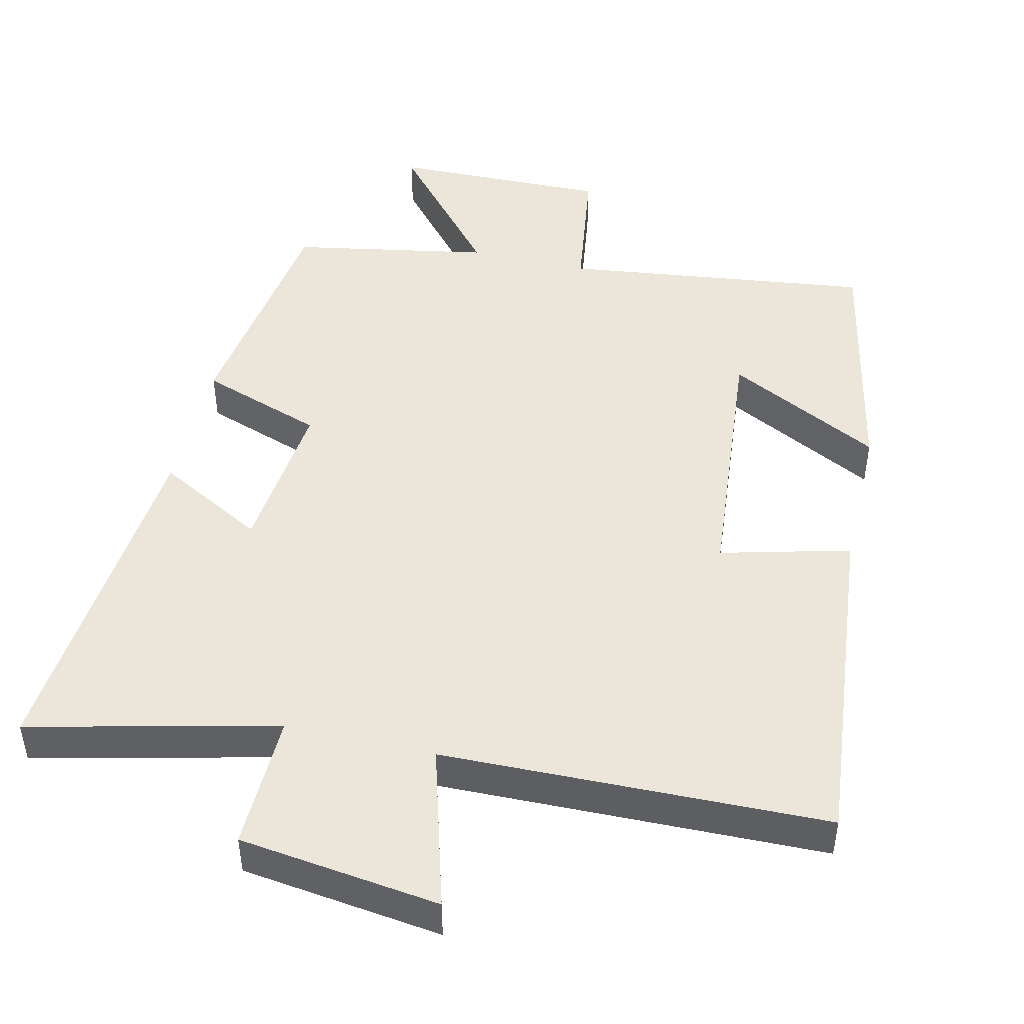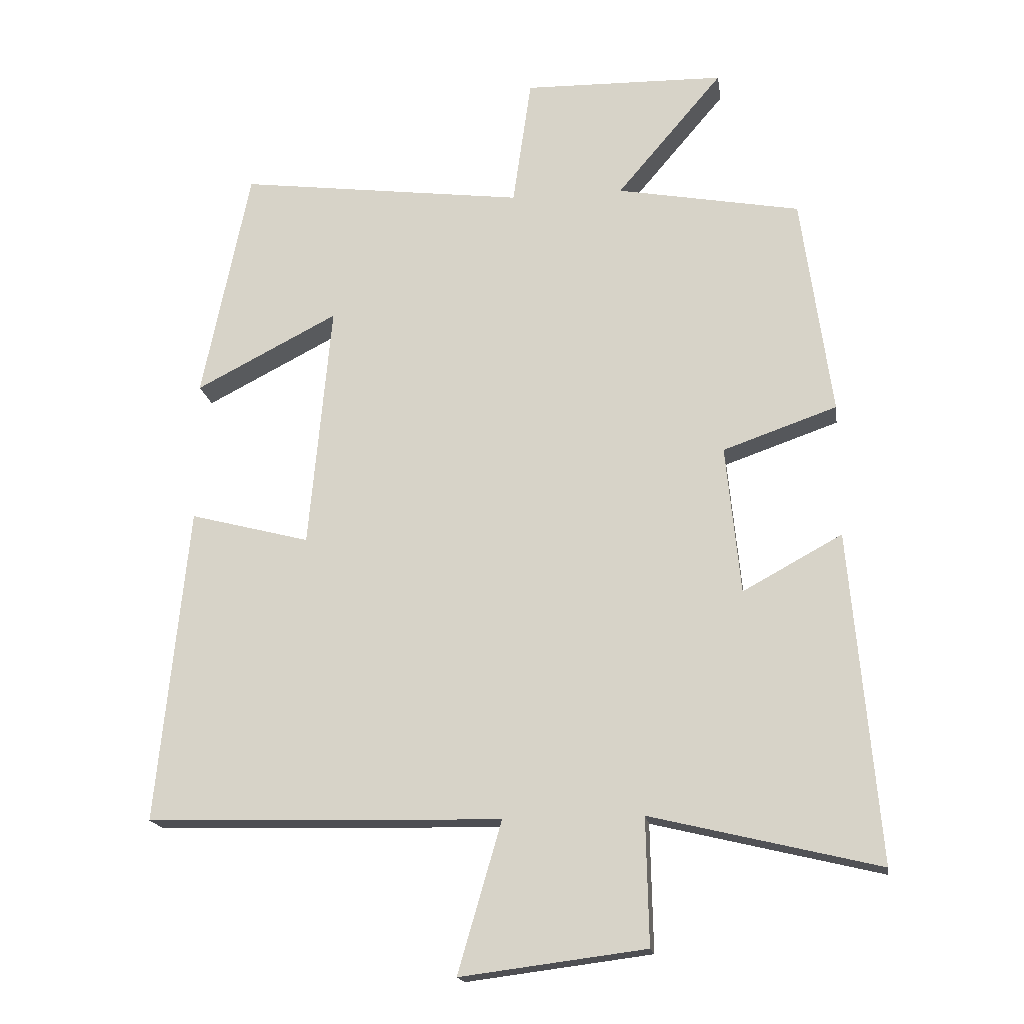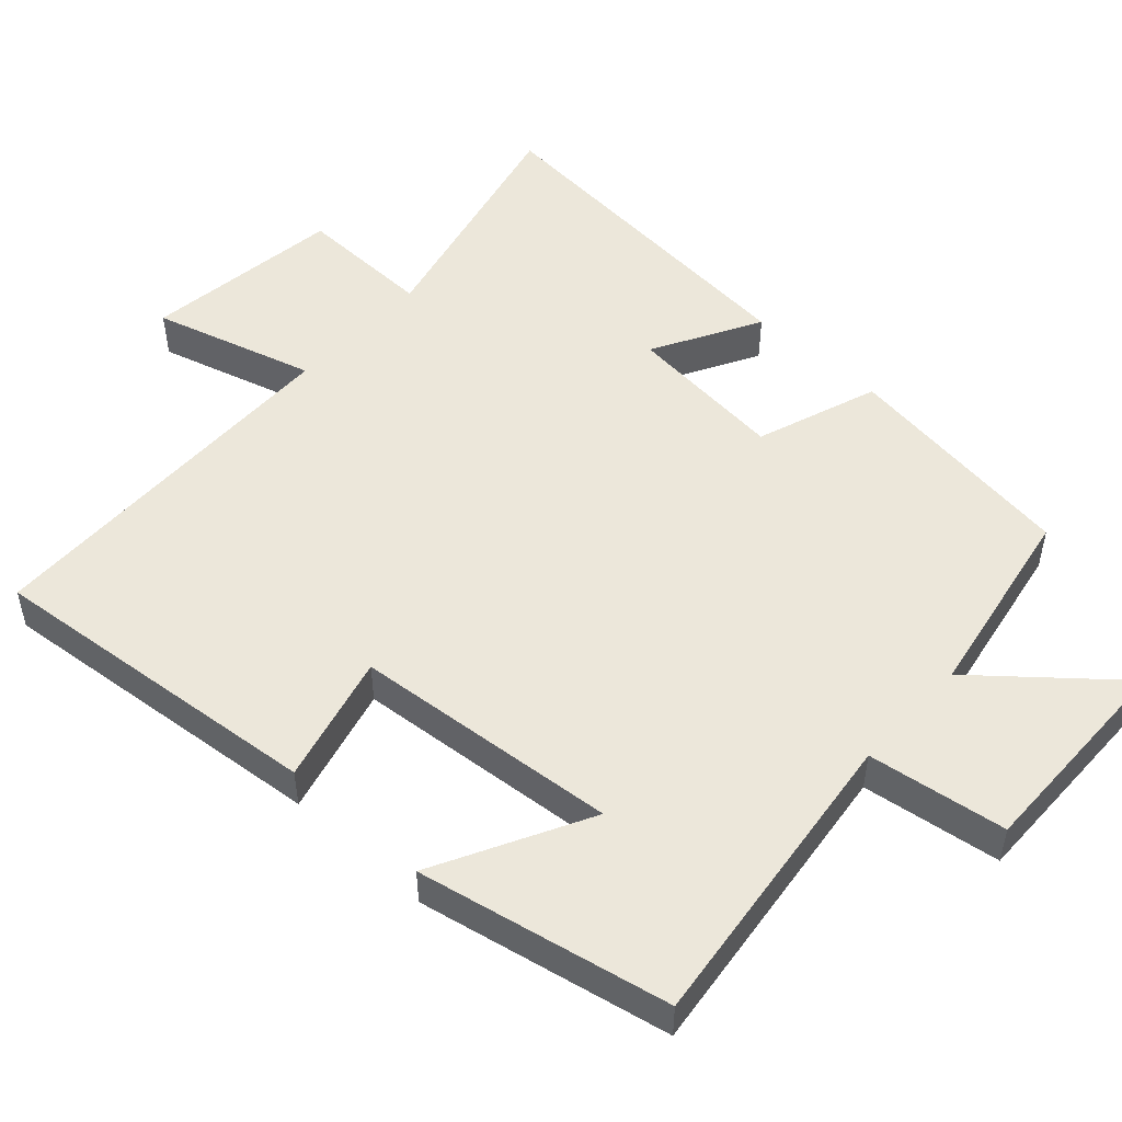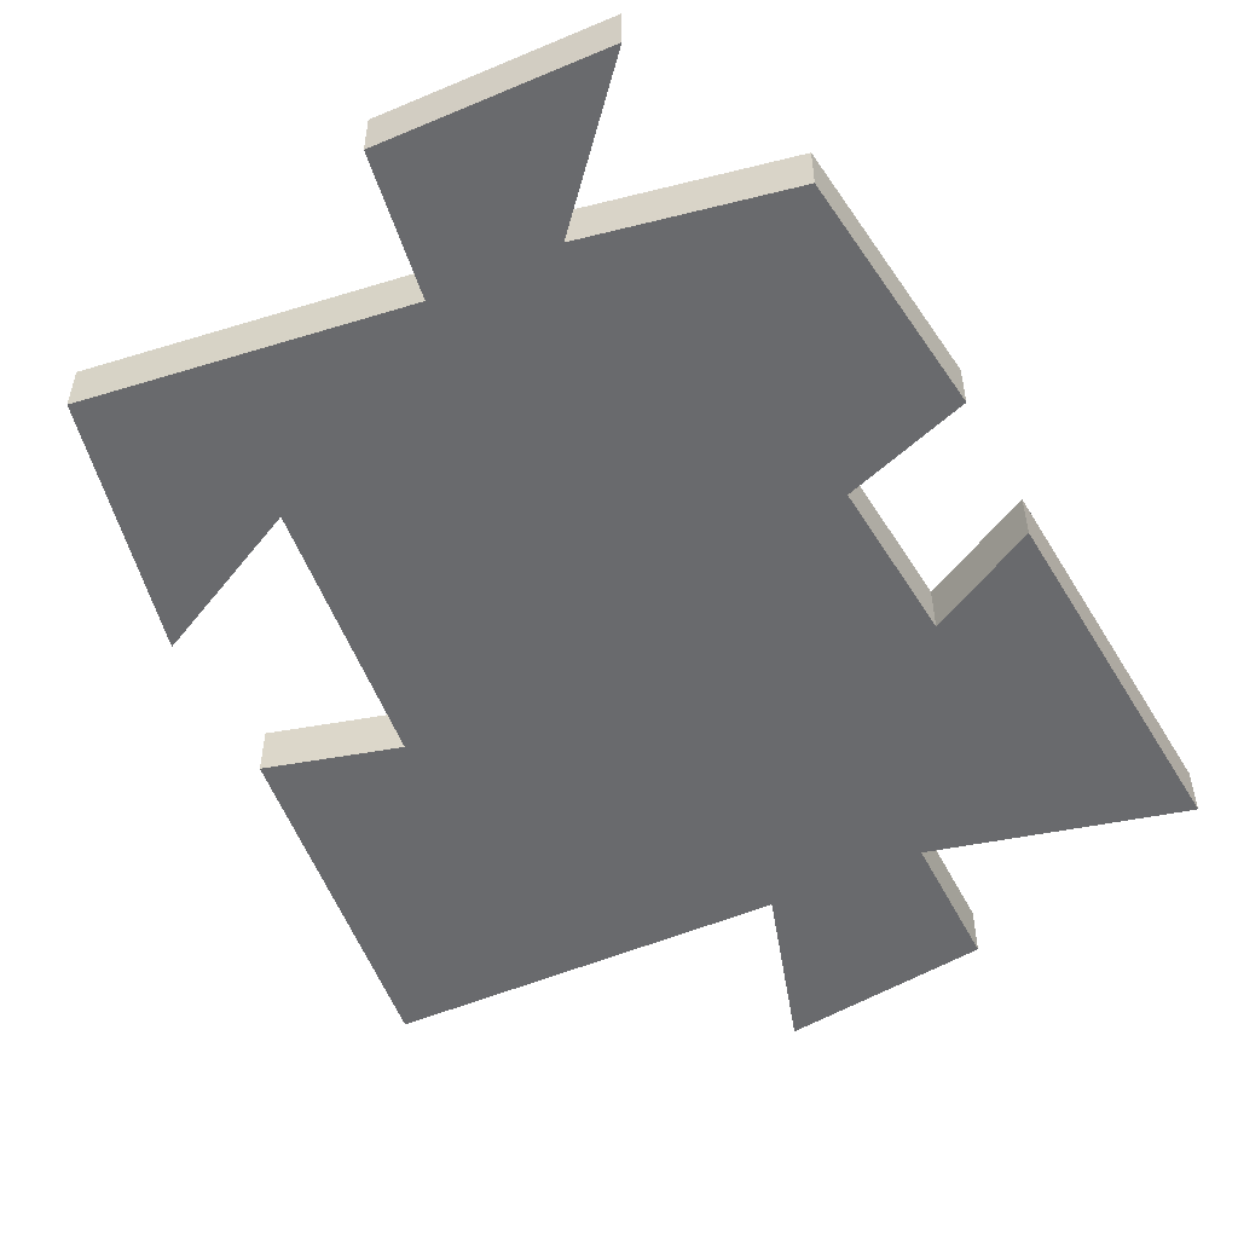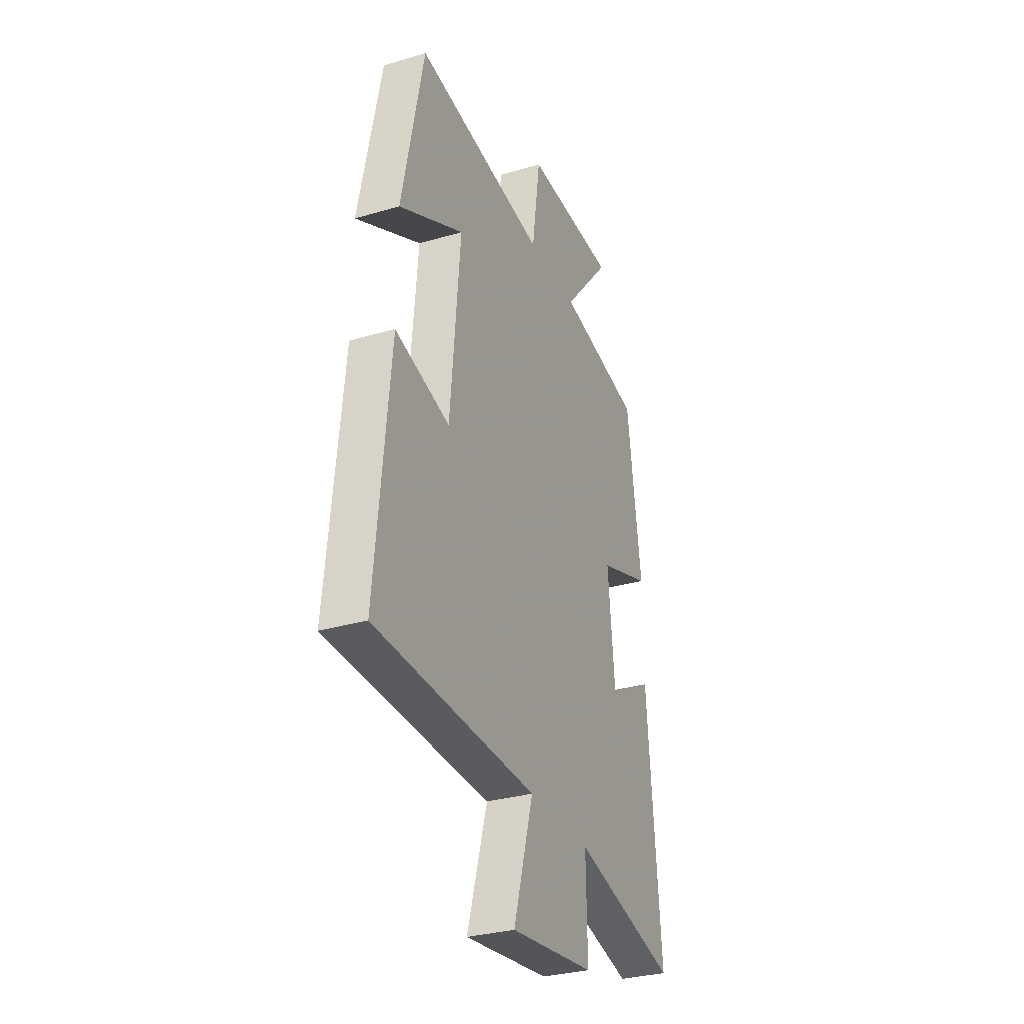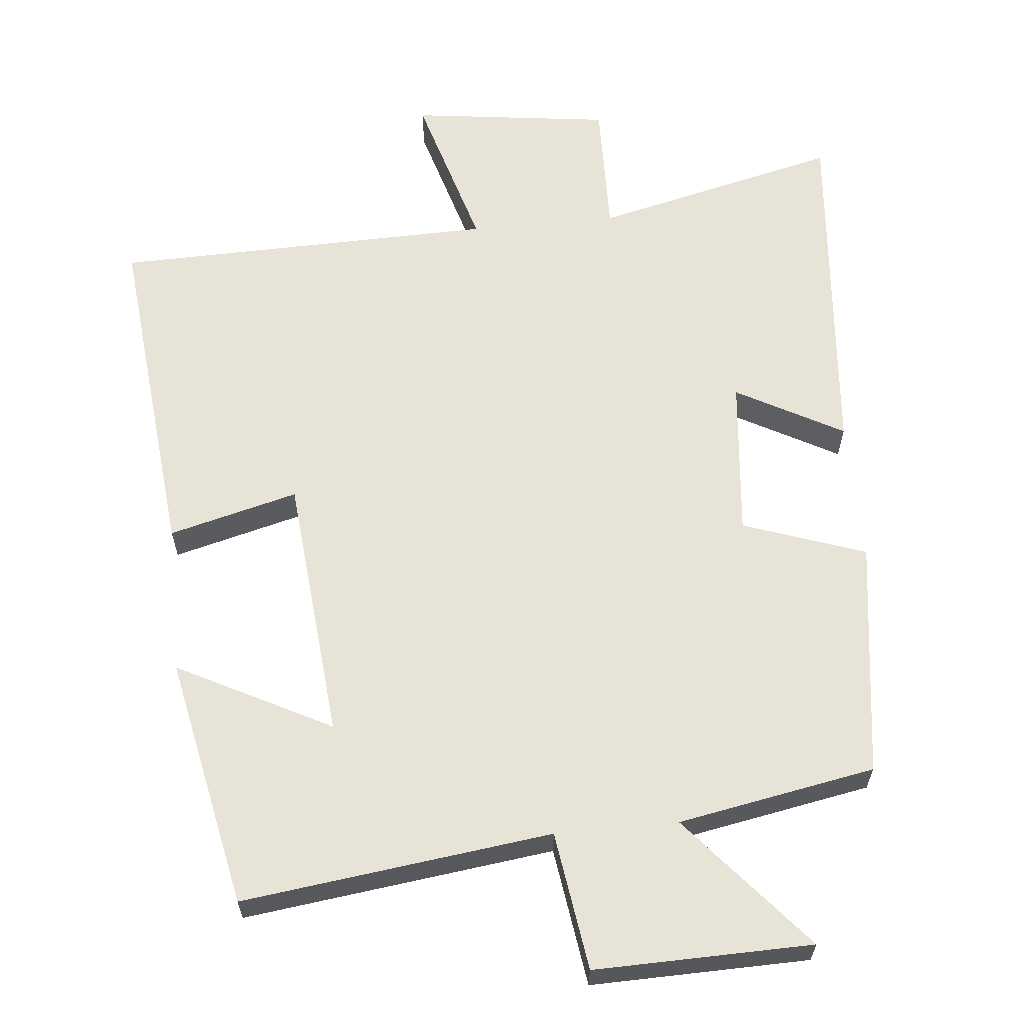
<metadata>
{"format":"obj","ext":"obj","renderer":"f3d","projection":"perspective","resolution":1024,"background":"white","views":[{"elev":47.0,"azim":-166.8,"up":"+Y"},{"elev":-17.6,"azim":8.5,"up":"+Z"},{"elev":50.6,"azim":-47.4,"up":"+Y"},{"elev":-53.0,"azim":25.5,"up":"+Y"},{"elev":-31.3,"azim":-67.3,"up":"+Z"},{"elev":62.3,"azim":-5.5,"up":"+Y"}]}
</metadata>
<code>
v 0.454 0.07 0.449
v 0.5 0.07 0.116
v 0.328 0.07 0.056
v 0.35 0.07 -0.168
v 0.5 0.07 -0.086
v 0.543 0.07 -0.583
v 0.198 0.07 -0.5
v 0.202 0.07 -0.691
v -0.078 0.07 -0.727
v -0.012 0.07 -0.5
v -0.548 0.07 -0.488
v -0.5 0.07 -0.011
v -0.319 0.07 -0.058
v -0.285 0.07 0.314
v -0.5 0.07 0.203
v -0.428 0.07 0.555
v 0.005 0.07 0.5
v 0.033 0.07 0.694
v 0.337 0.07 0.688
v 0.177 0.07 0.5
v 0.454 0 0.449
v 0.5 0 0.116
v 0.328 0 0.056
v 0.35 0 -0.168
v 0.5 0 -0.086
v 0.543 0 -0.583
v 0.198 0 -0.5
v 0.202 0 -0.691
v -0.078 0 -0.727
v -0.012 0 -0.5
v -0.548 0 -0.488
v -0.5 0 -0.011
v -0.319 0 -0.058
v -0.285 0 0.314
v -0.5 0 0.203
v -0.428 0 0.555
v 0.005 0 0.5
v 0.033 0 0.694
v 0.337 0 0.688
v 0.177 0 0.5
f 17 18 19 20
f 17 20 1 2
f 14 15 16 17
f 13 14 17 2
f 10 11 12 13
f 7 8 9 10
f 7 10 13
f 4 5 6 7
f 3 4 7 13
f 2 3 13
f 40 39 38 37
f 22 21 40 37
f 37 36 35 34
f 22 37 34 33
f 33 32 31 30
f 30 29 28 27
f 33 30 27
f 27 26 25 24
f 33 27 24 23
f 33 23 22
f 1 21 22 2
f 2 22 23 3
f 3 23 24 4
f 4 24 25 5
f 5 25 26 6
f 6 26 27 7
f 7 27 28 8
f 8 28 29 9
f 9 29 30 10
f 10 30 31 11
f 11 31 32 12
f 12 32 33 13
f 13 33 34 14
f 14 34 35 15
f 15 35 36 16
f 16 36 37 17
f 17 37 38 18
f 18 38 39 19
f 19 39 40 20
f 20 40 21 1

</code>
